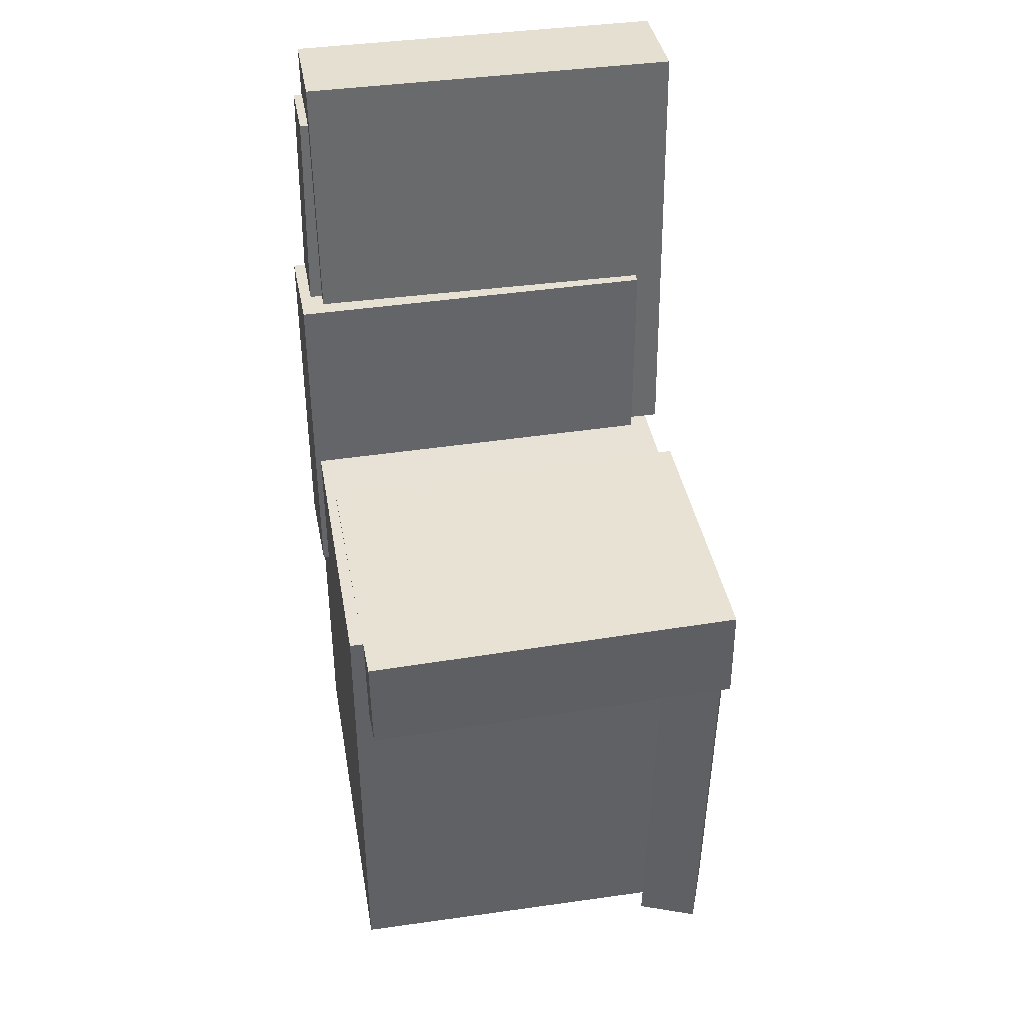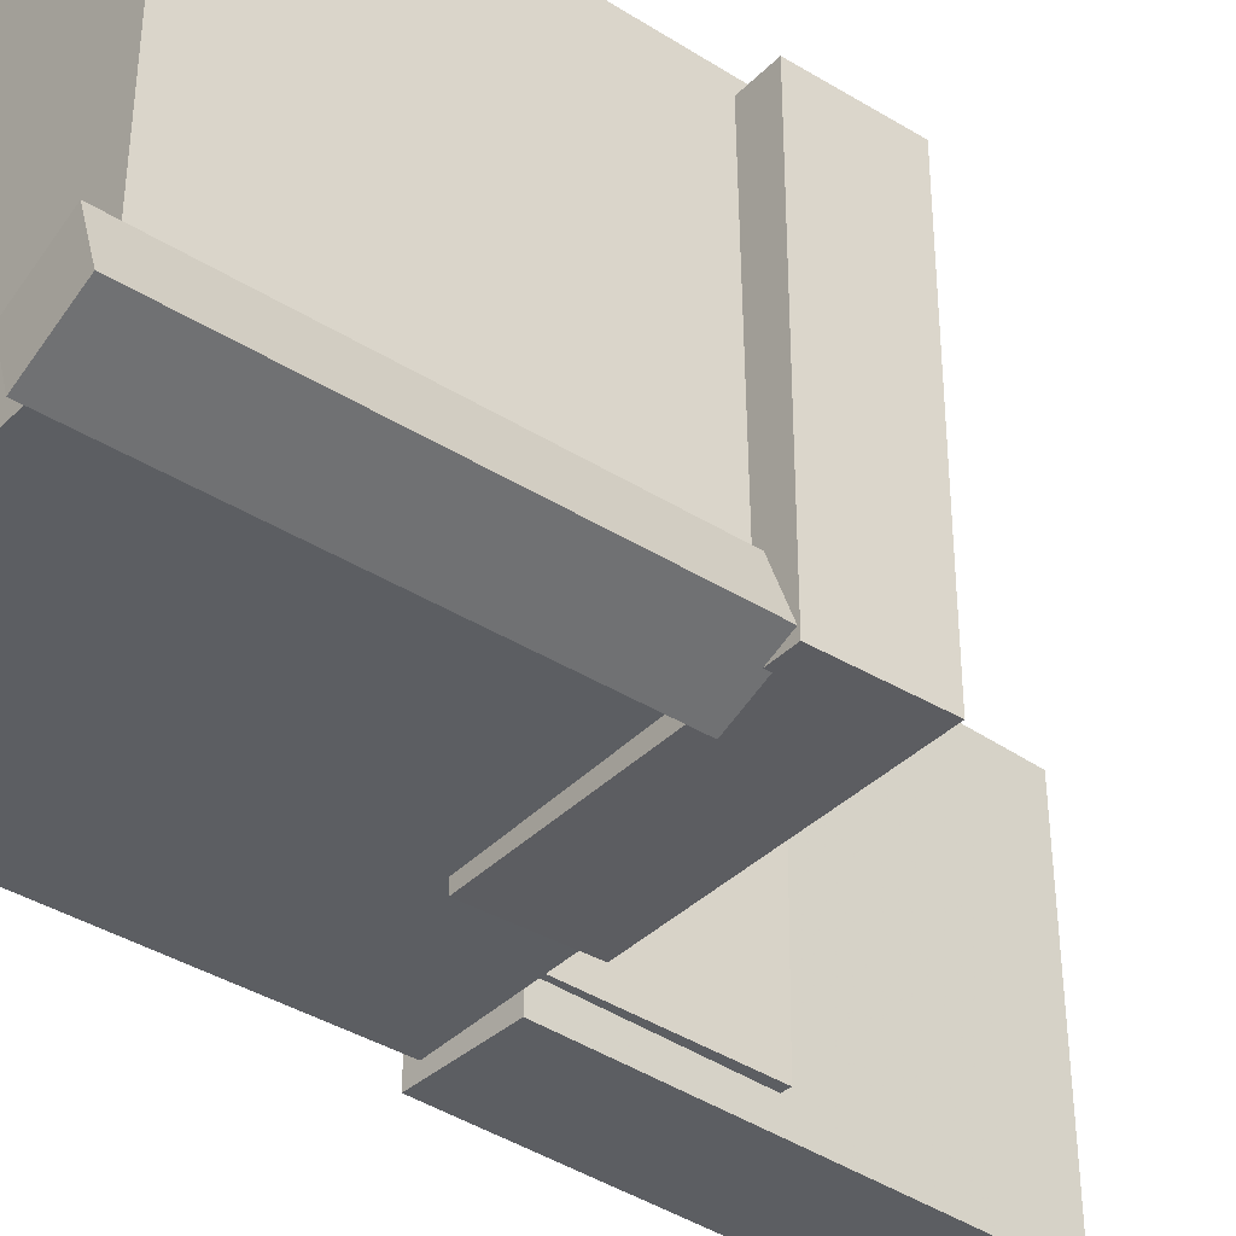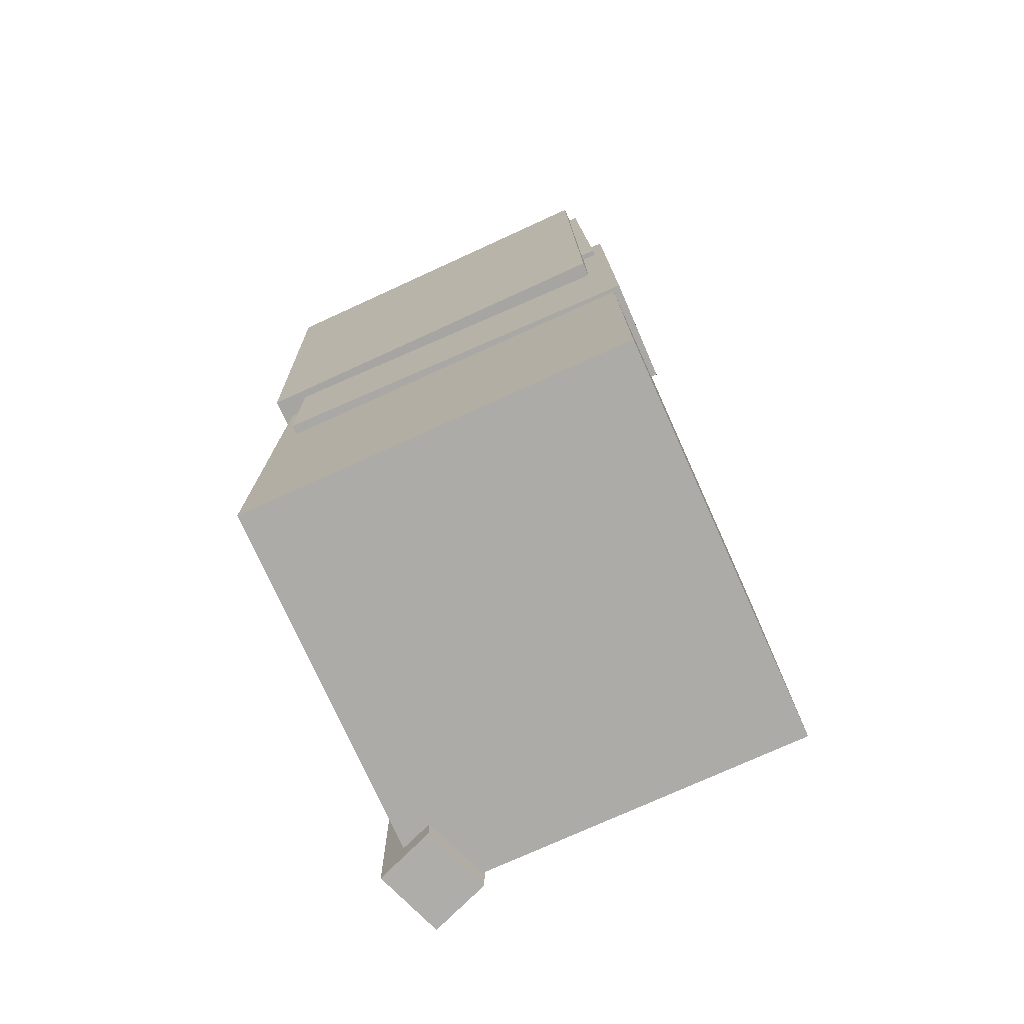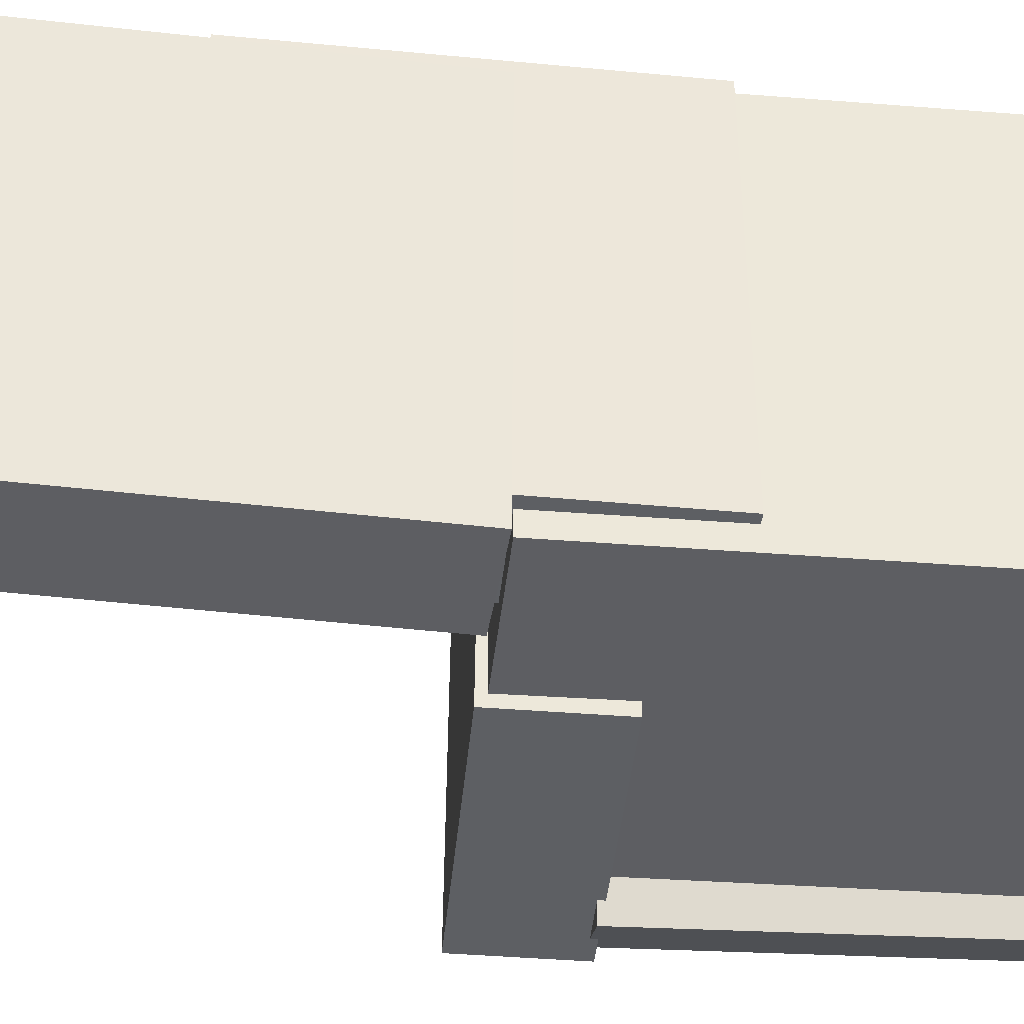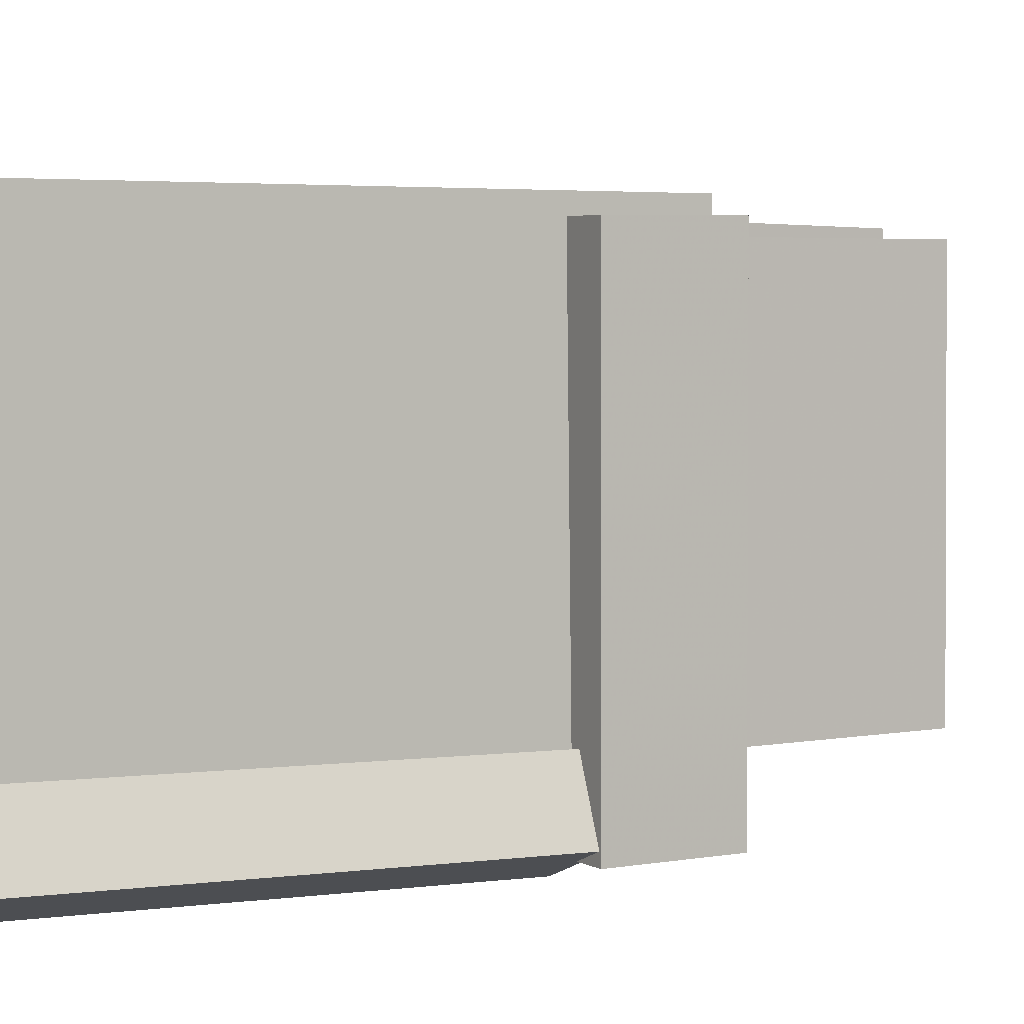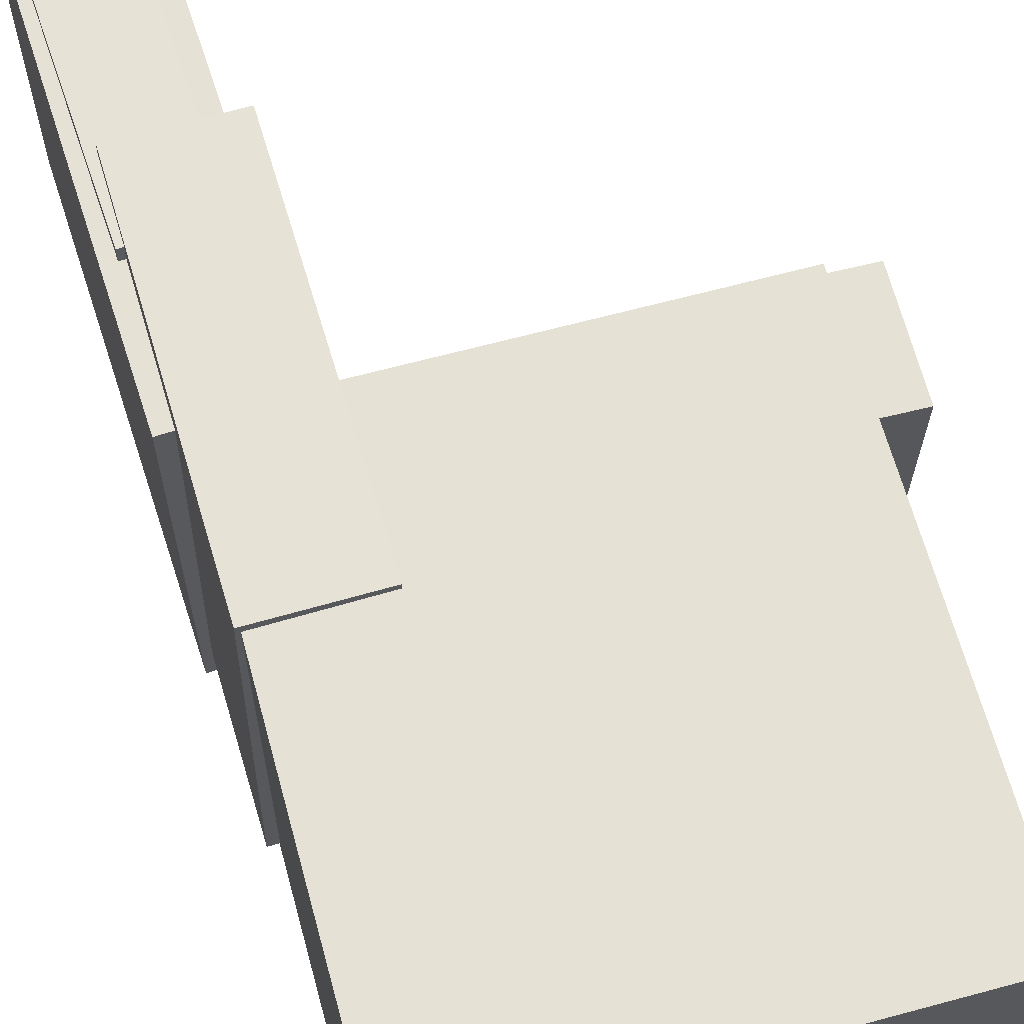
<metadata>
{"format":"obj","ext":"obj","renderer":"f3d","projection":"perspective","resolution":1024,"background":"white","views":[{"elev":40.6,"azim":80.2,"up":"+Y"},{"elev":-38.0,"azim":51.5,"up":"+Z"},{"elev":-76.5,"azim":-65.7,"up":"+Y"},{"elev":-39.0,"azim":-95.4,"up":"+Z"},{"elev":3.5,"azim":59.5,"up":"+Z"},{"elev":64.7,"azim":-14.9,"up":"+Z"}]}
</metadata>
<code>
v -0.2145 0.3426 -0.1504
v -0.2143 0.3485 0.1599
v -0.1503 0.3468 -0.1505
v -0.1501 0.3527 0.1598
v -0.1994 0.1131 -0.146
v -0.1992 0.119 0.1642
v -0.1352 0.1173 -0.1462
v -0.1351 0.1233 0.1641
f 1.0 7.0 5.0
f 1.0 3.0 7.0
f 1.0 4.0 3.0
f 1.0 2.0 4.0
f 3.0 8.0 7.0
f 3.0 4.0 8.0
f 5.0 7.0 8.0
f 5.0 8.0 6.0
f 1.0 5.0 6.0
f 1.0 6.0 2.0
f 2.0 6.0 8.0
f 2.0 8.0 4.0
v -0.05463 -0.0683 -0.1686
v -0.04971 -0.07232 0.1578
v -0.05396 0.01973 -0.1675
v -0.04904 0.01571 0.1589
v 0.1837 -0.07006 -0.1722
v 0.1886 -0.07409 0.1542
v 0.1843 0.01797 -0.1711
v 0.1893 0.01395 0.1553
f 9.0 15.0 13.0
f 9.0 11.0 15.0
f 9.0 12.0 11.0
f 9.0 10.0 12.0
f 11.0 16.0 15.0
f 11.0 12.0 16.0
f 13.0 15.0 16.0
f 13.0 16.0 14.0
f 9.0 13.0 14.0
f 9.0 14.0 10.0
f 10.0 14.0 16.0
f 10.0 16.0 12.0
v -0.1344 0.3942 -0.1657
v -0.1358 0.3934 0.153
v -0.1146 0.01862 -0.1666
v -0.1159 0.0178 0.1521
v -0.2223 0.3896 -0.1661
v -0.2237 0.3888 0.1526
v -0.2025 0.01397 -0.1669
v -0.2038 0.01316 0.1517
f 17.0 23.0 21.0
f 17.0 19.0 23.0
f 17.0 20.0 19.0
f 17.0 18.0 20.0
f 19.0 24.0 23.0
f 19.0 20.0 24.0
f 21.0 23.0 24.0
f 21.0 24.0 22.0
f 17.0 21.0 22.0
f 17.0 22.0 18.0
f 18.0 22.0 24.0
f 18.0 24.0 20.0
v 0.1213 -0.4011 -0.1803
v 0.1248 -0.06483 -0.185
v 0.1787 -0.4014 -0.159
v 0.1822 -0.06512 -0.1636
v 0.1028 -0.4002 -0.1306
v 0.1063 -0.06396 -0.1353
v 0.1602 -0.4005 -0.1092
v 0.1636 -0.06425 -0.1139
f 25.0 31.0 29.0
f 25.0 27.0 31.0
f 25.0 28.0 27.0
f 25.0 26.0 28.0
f 27.0 32.0 31.0
f 27.0 28.0 32.0
f 29.0 31.0 32.0
f 29.0 32.0 30.0
f 25.0 29.0 30.0
f 25.0 30.0 26.0
f 26.0 30.0 32.0
f 26.0 32.0 28.0
v -0.2011 0.1785 -0.1405
v -0.1961 0.1793 0.1733
v -0.1149 0.181 -0.1418
v -0.11 0.1818 0.172
v -0.1926 -0.1124 -0.1399
v -0.1877 -0.1116 0.1739
v -0.1065 -0.1099 -0.1412
v -0.1016 -0.1091 0.1726
f 33.0 39.0 37.0
f 33.0 35.0 39.0
f 33.0 36.0 35.0
f 33.0 34.0 36.0
f 35.0 40.0 39.0
f 35.0 36.0 40.0
f 37.0 39.0 40.0
f 37.0 40.0 38.0
f 33.0 37.0 38.0
f 33.0 38.0 34.0
f 34.0 38.0 40.0
f 34.0 40.0 36.0
v -0.1854 0.0119 0.1674
v -0.1829 -0.383 0.1677
v 0.1555 0.014 0.1674
v 0.158 -0.3809 0.1676
v -0.1854 0.01169 -0.1583
v -0.1829 -0.3832 -0.158
v 0.1555 0.0138 -0.1583
v 0.1579 -0.3811 -0.1581
f 41.0 47.0 45.0
f 41.0 43.0 47.0
f 41.0 44.0 43.0
f 41.0 42.0 44.0
f 43.0 48.0 47.0
f 43.0 44.0 48.0
f 45.0 47.0 48.0
f 45.0 48.0 46.0
f 41.0 45.0 46.0
f 41.0 46.0 42.0
f 42.0 46.0 48.0
f 42.0 48.0 44.0

</code>
